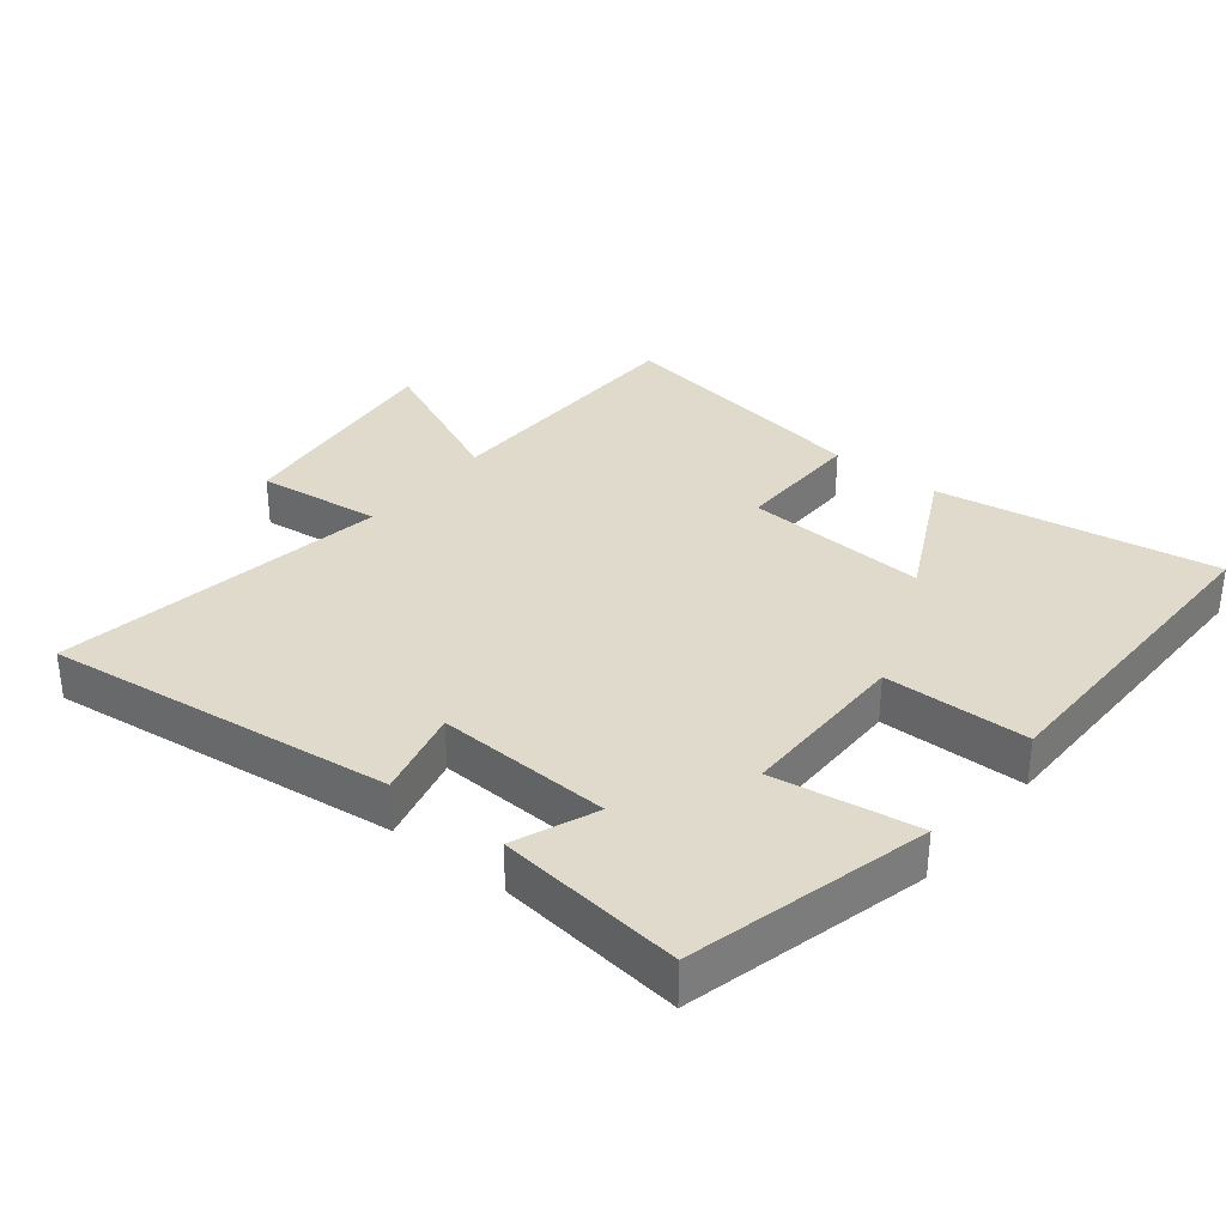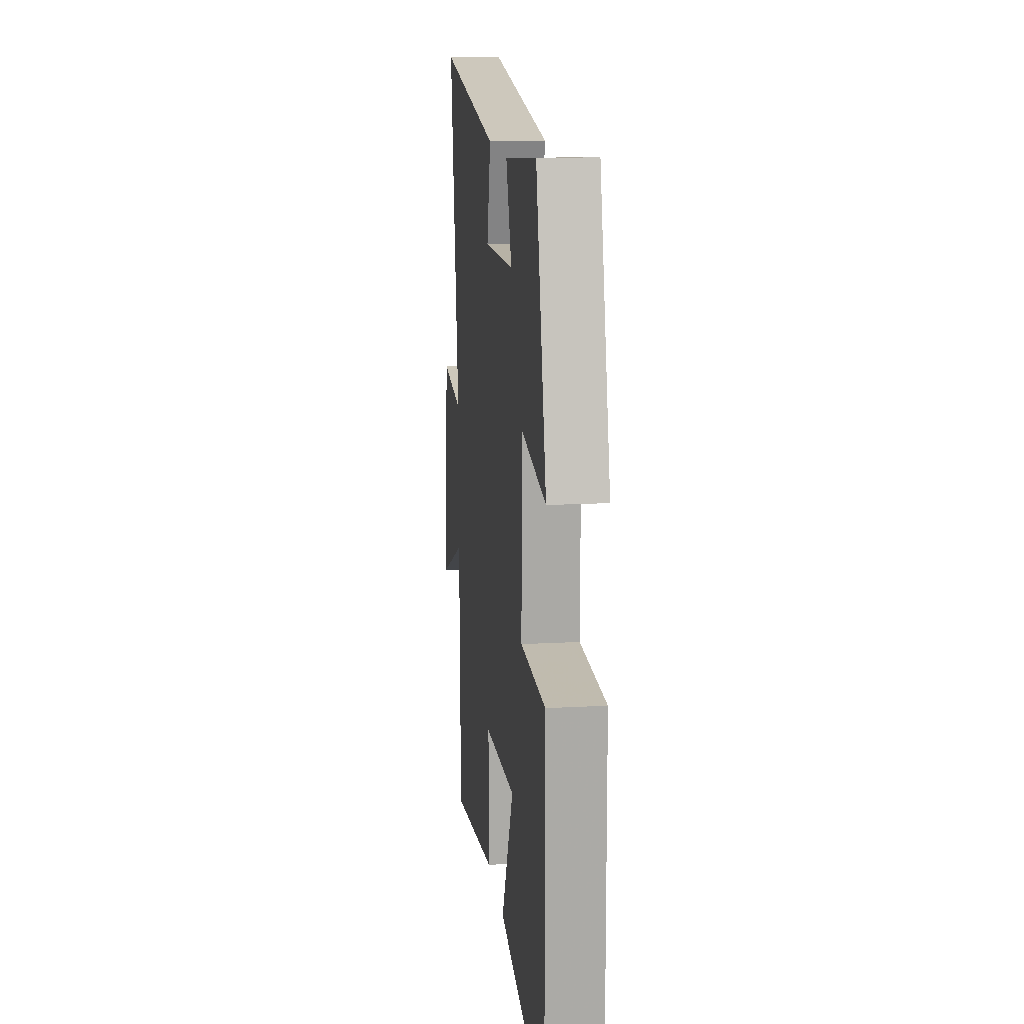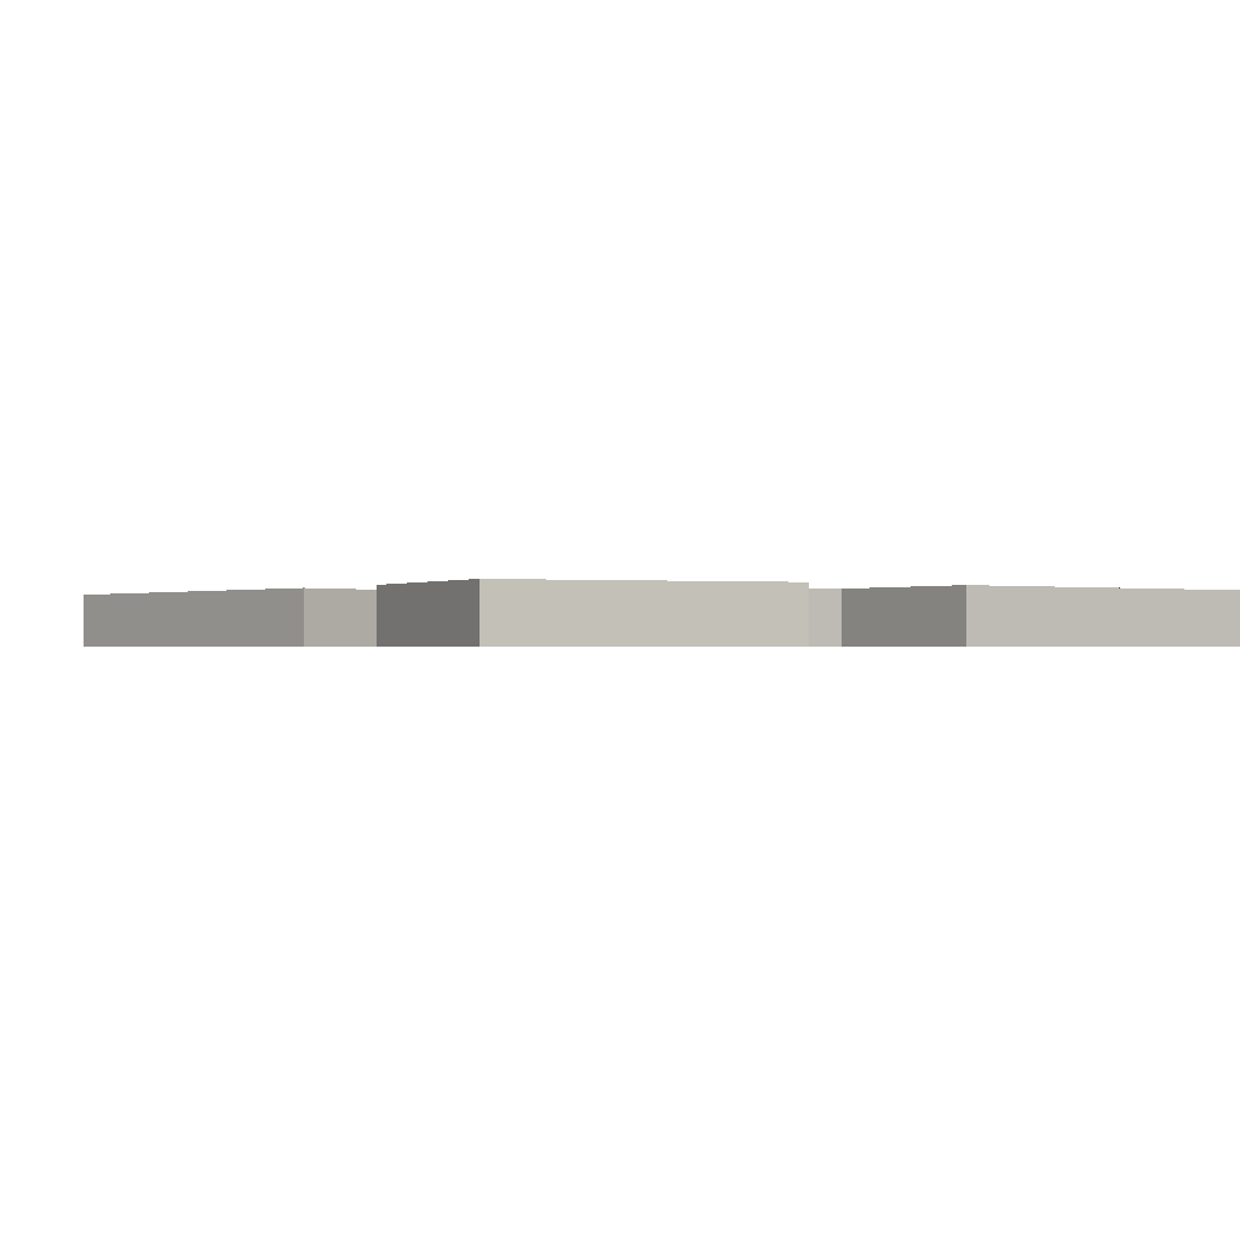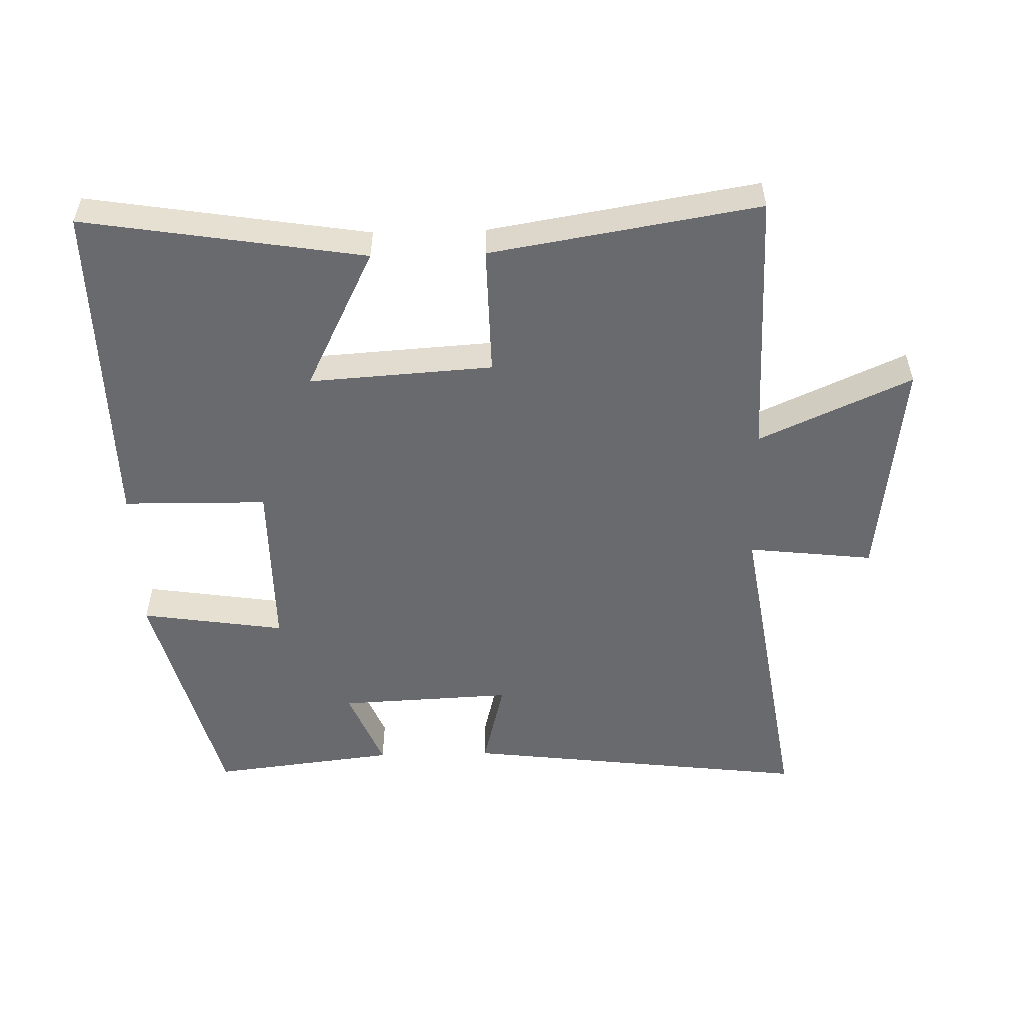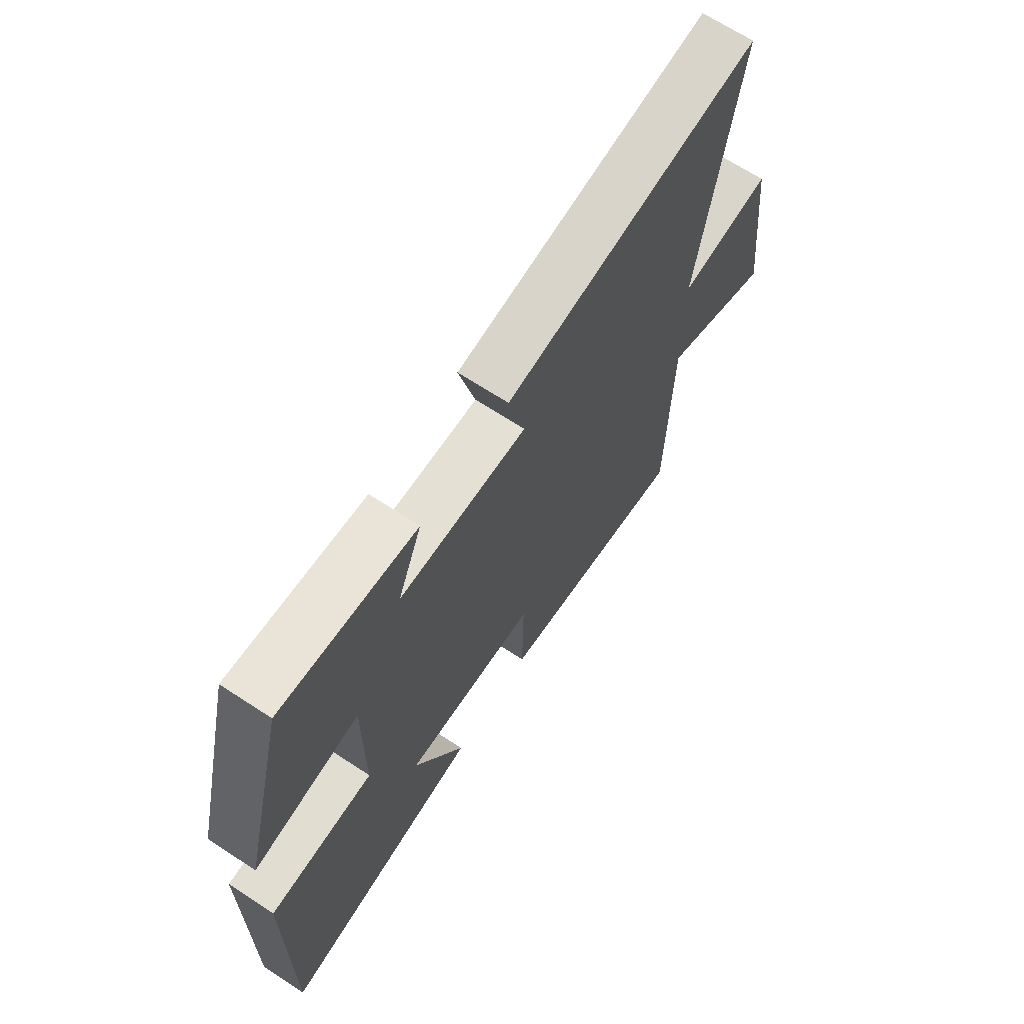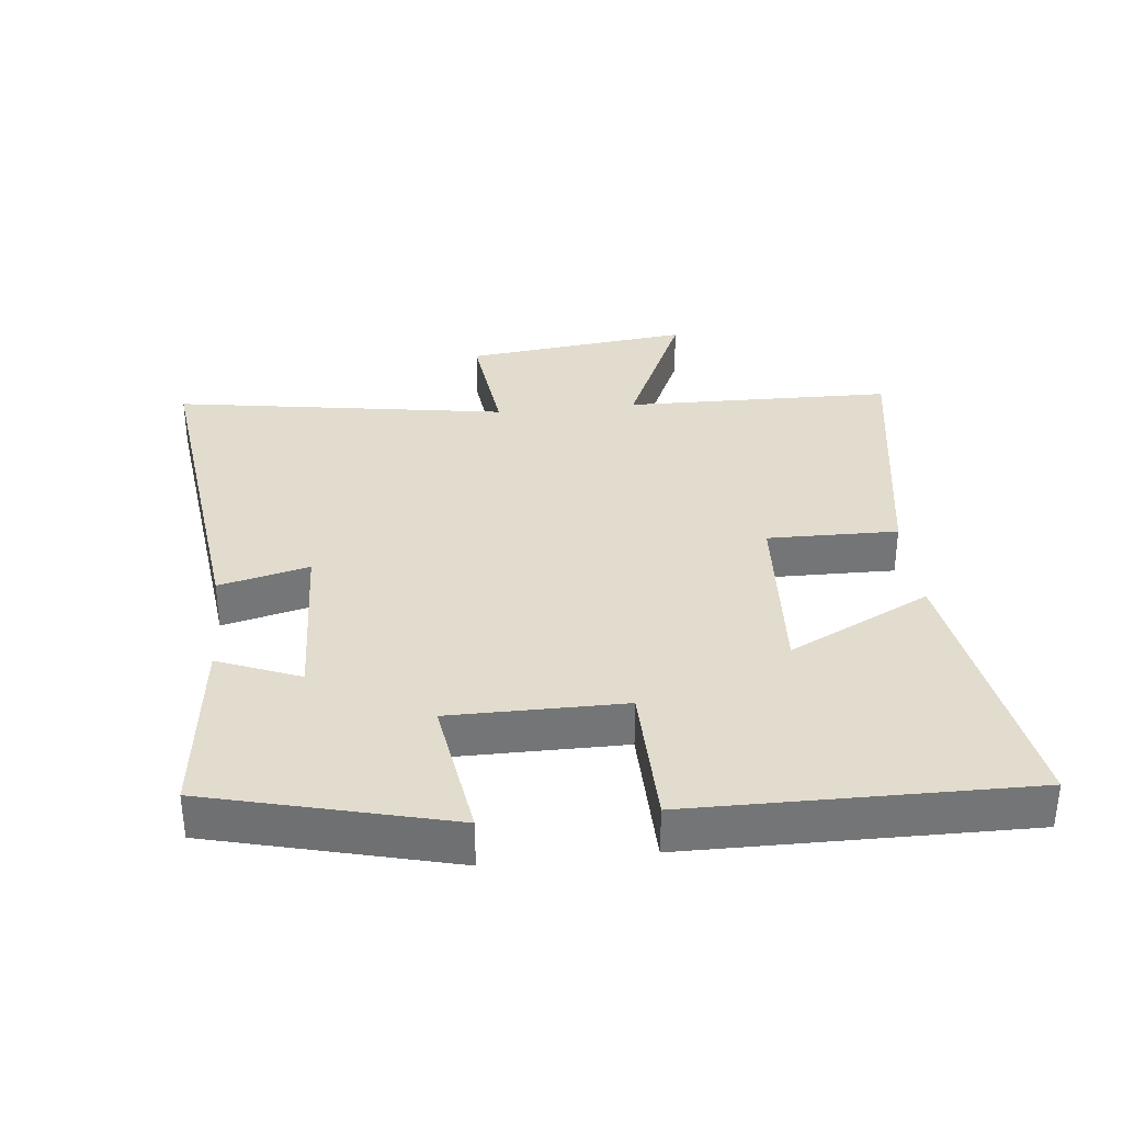
<metadata>
{"format":"obj","ext":"obj","renderer":"f3d","projection":"perspective","resolution":1024,"background":"white","views":[{"elev":33.1,"azim":38.7,"up":"+Y"},{"elev":15.1,"azim":83.3,"up":"+Z"},{"elev":-0.6,"azim":55.4,"up":"+Y"},{"elev":-53.1,"azim":-178.5,"up":"+Y"},{"elev":67.9,"azim":123.2,"up":"+Z"},{"elev":34.0,"azim":83.9,"up":"+Y"}]}
</metadata>
<code>
v -0.492 0.07 -0.567
v -0.5 0.07 -0.16
v -0.73 0.07 -0.264
v -0.69 0.07 0.08
v -0.5 0.07 0.058
v -0.58 0.07 0.564
v -0.052 0.07 0.5
v -0.086 0.07 0.364
v 0.178 0.07 0.376
v 0.128 0.07 0.5
v 0.408 0.07 0.533
v 0.5 0.07 0.171
v 0.282 0.07 0.204
v 0.282 0.07 -0.058
v 0.5 0.07 -0.061
v 0.505 0.07 -0.568
v 0.081 0.07 -0.5
v 0.188 0.07 -0.285
v -0.09 0.07 -0.303
v -0.087 0.07 -0.5
v -0.492 0 -0.567
v -0.5 0 -0.16
v -0.73 0 -0.264
v -0.69 0 0.08
v -0.5 0 0.058
v -0.58 0 0.564
v -0.052 0 0.5
v -0.086 0 0.364
v 0.178 0 0.376
v 0.128 0 0.5
v 0.408 0 0.533
v 0.5 0 0.171
v 0.282 0 0.204
v 0.282 0 -0.058
v 0.5 0 -0.061
v 0.505 0 -0.568
v 0.081 0 -0.5
v 0.188 0 -0.285
v -0.09 0 -0.303
v -0.087 0 -0.5
f 19 20 1 2
f 18 19 2
f 15 16 17 18
f 14 15 18 2
f 13 14 2
f 11 12 13
f 10 11 13
f 9 10 13
f 13 2 3
f 9 13 3
f 8 9 3
f 5 6 7 8
f 5 8 3
f 3 4 5
f 22 21 40 39
f 22 39 38
f 38 37 36 35
f 22 38 35 34
f 22 34 33
f 33 32 31
f 33 31 30
f 33 30 29
f 23 22 33
f 23 33 29
f 23 29 28
f 28 27 26 25
f 23 28 25
f 25 24 23
f 1 21 22 2
f 2 22 23 3
f 3 23 24 4
f 4 24 25 5
f 5 25 26 6
f 6 26 27 7
f 7 27 28 8
f 8 28 29 9
f 9 29 30 10
f 10 30 31 11
f 11 31 32 12
f 12 32 33 13
f 13 33 34 14
f 14 34 35 15
f 15 35 36 16
f 16 36 37 17
f 17 37 38 18
f 18 38 39 19
f 19 39 40 20
f 20 40 21 1

</code>
